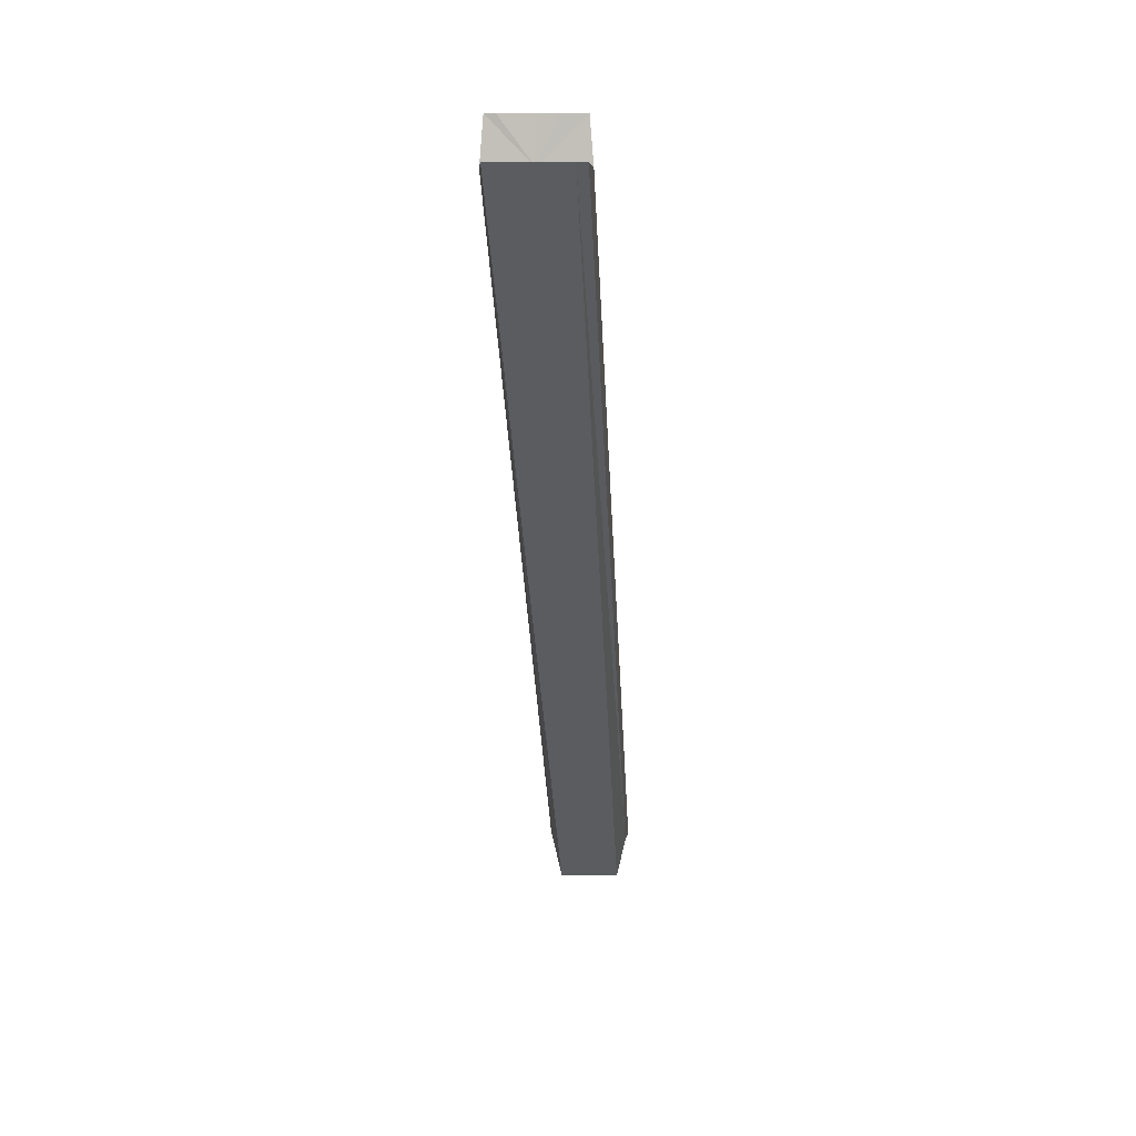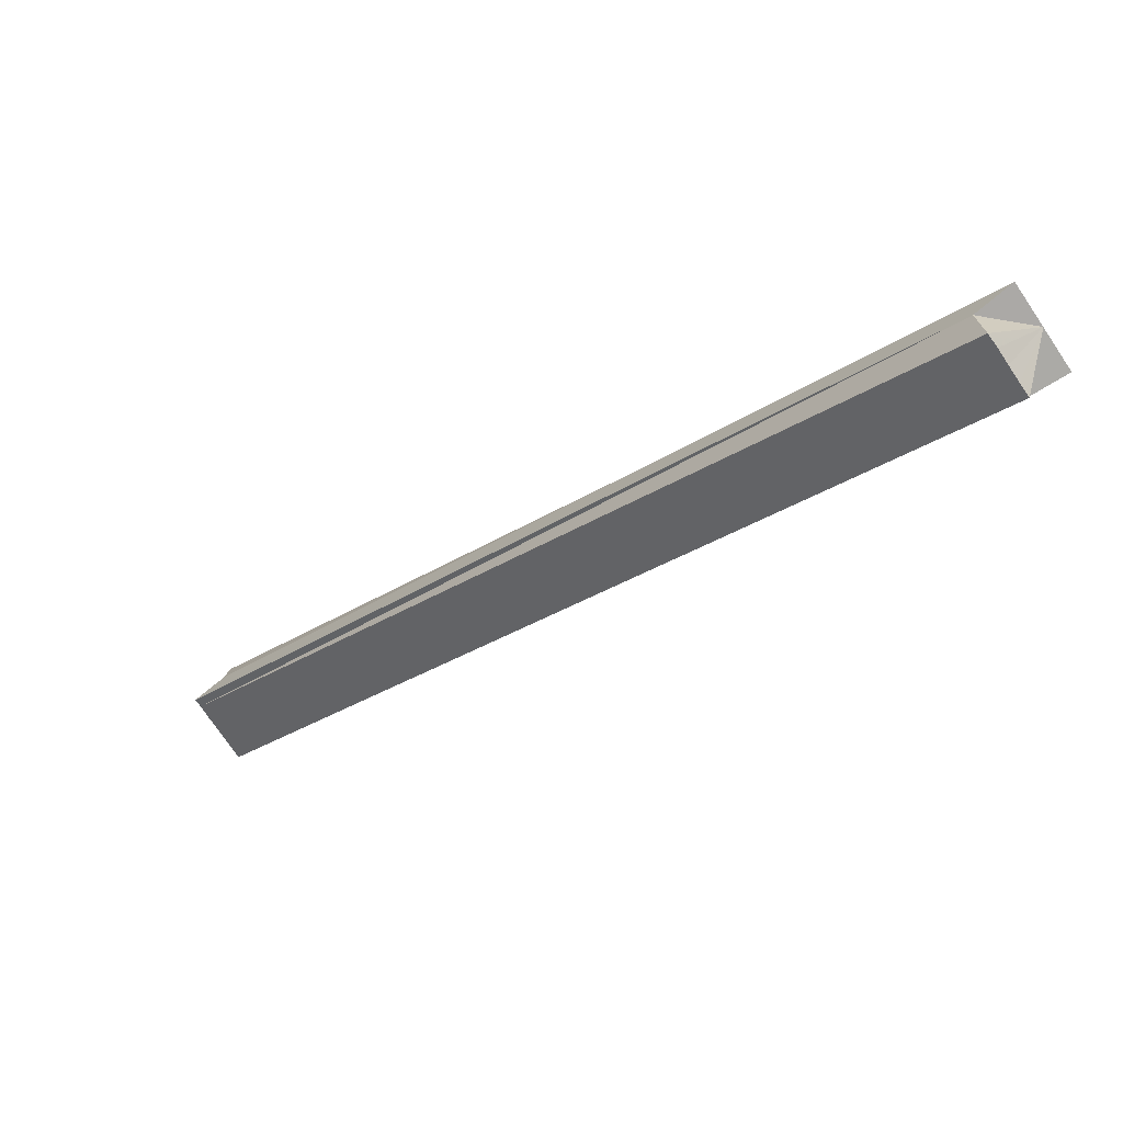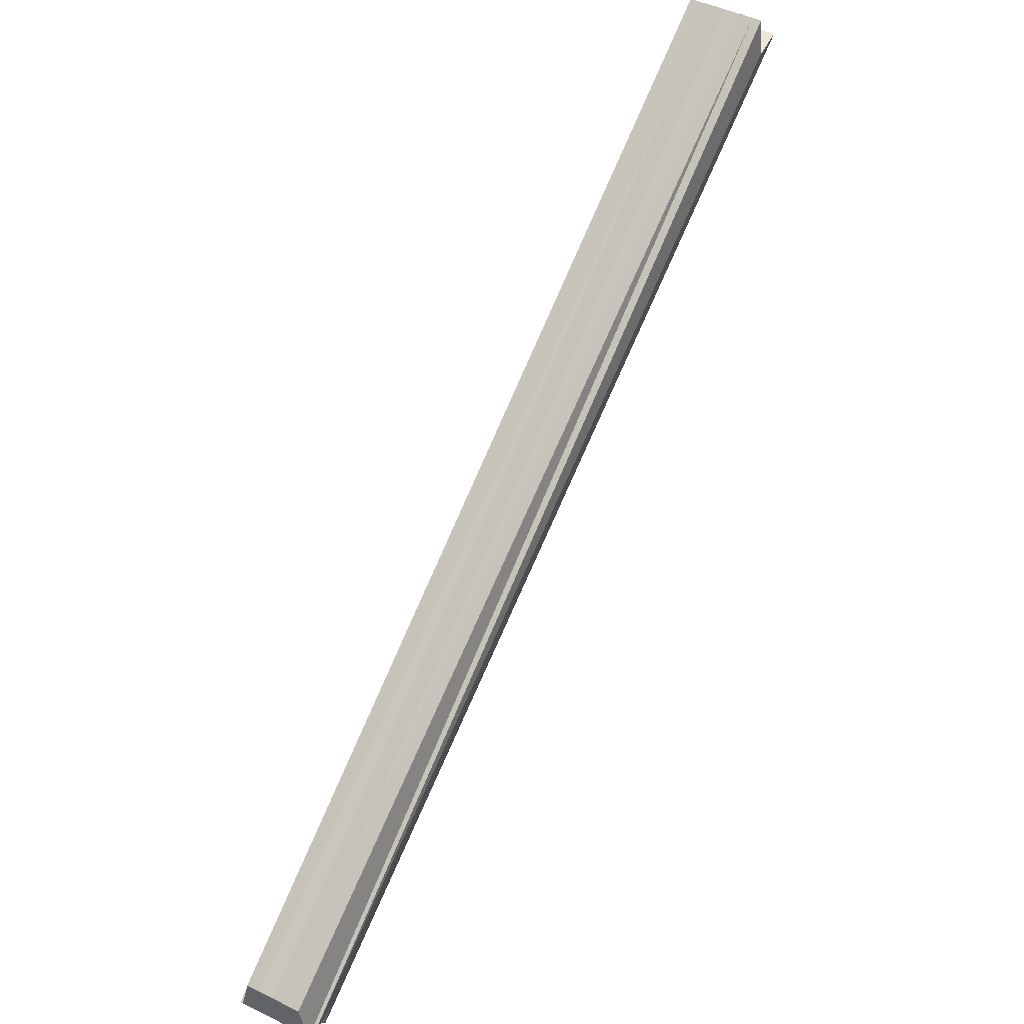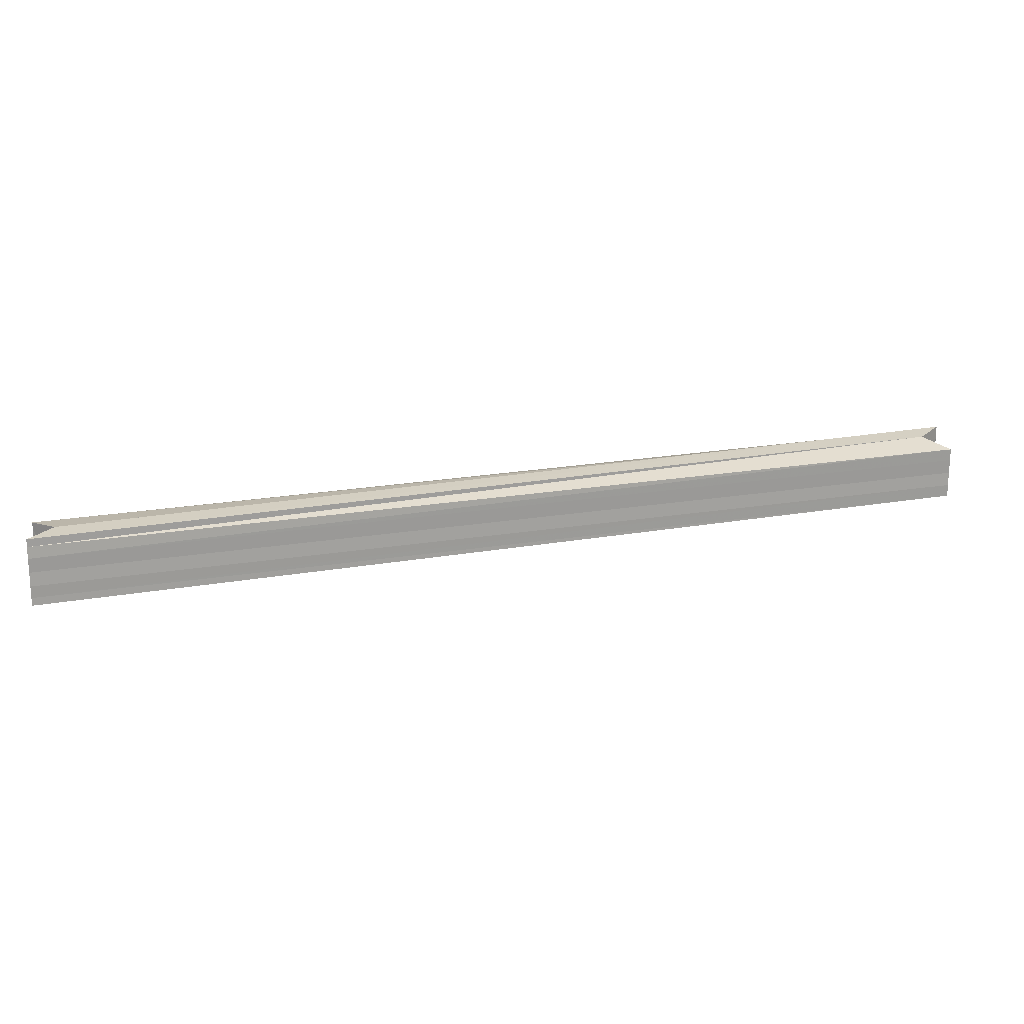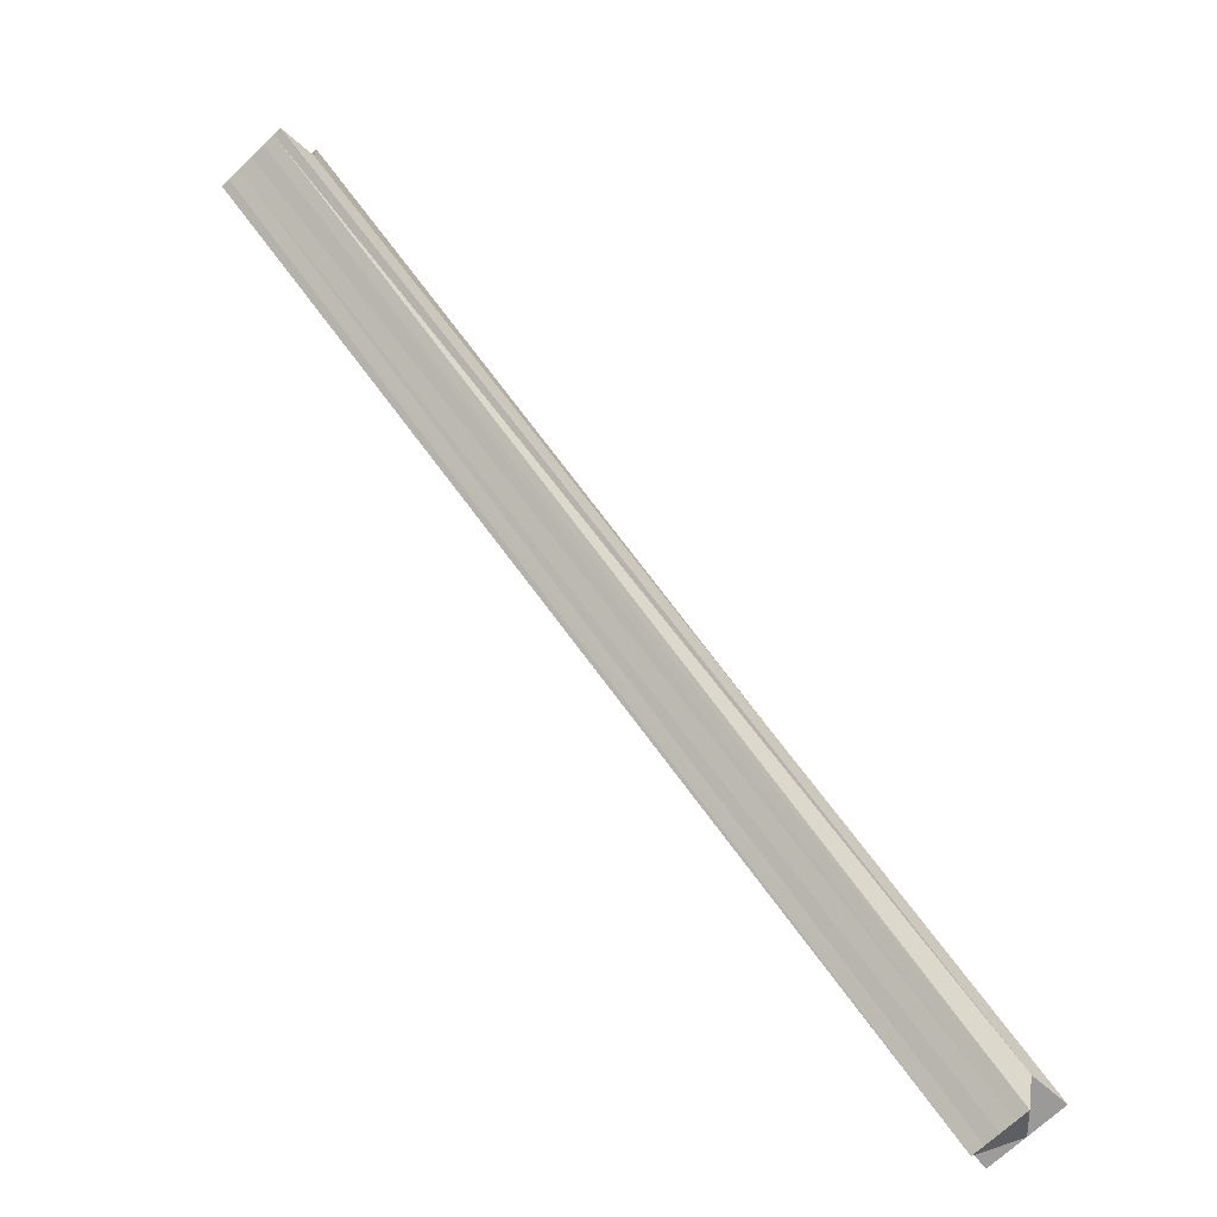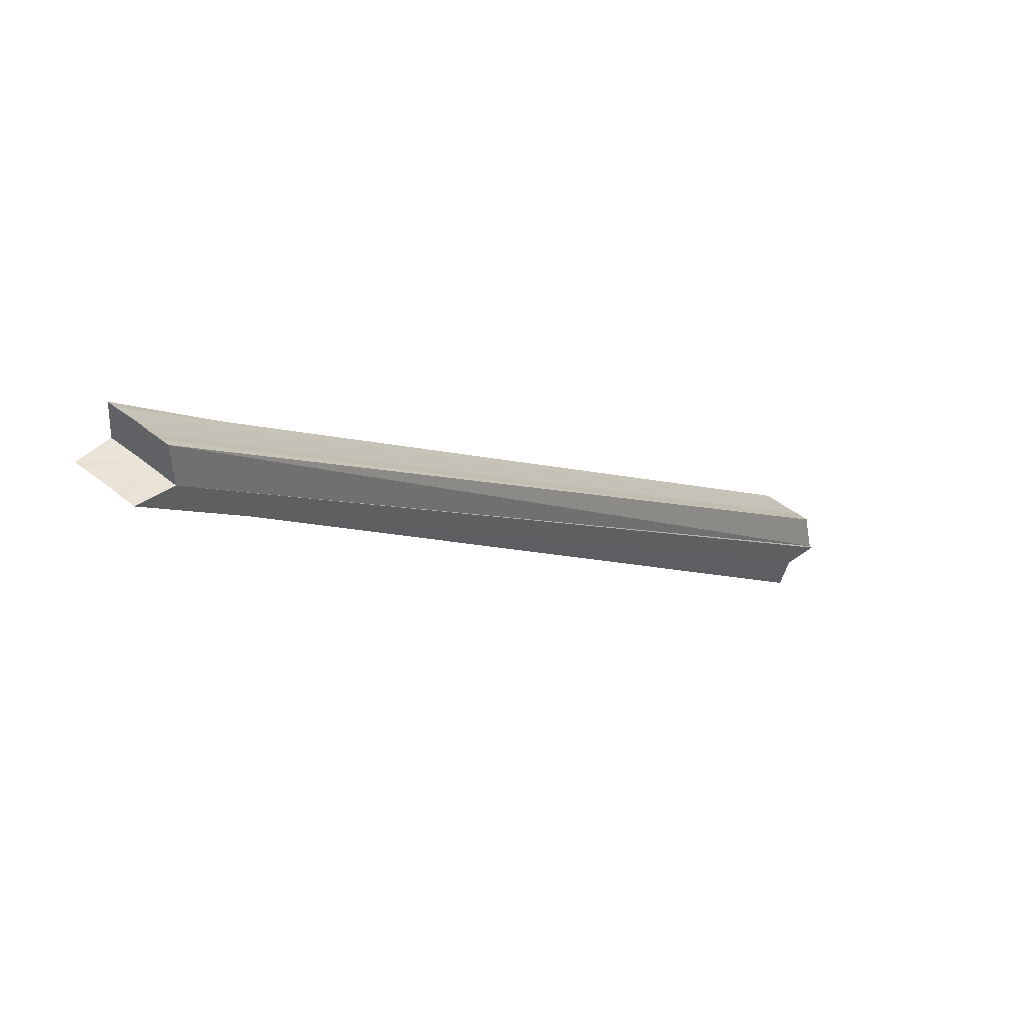
<metadata>
{"format":"obj","ext":"obj","renderer":"f3d","projection":"perspective","resolution":1024,"background":"white","views":[{"elev":3.1,"azim":-88.7,"up":"+Y"},{"elev":-75.4,"azim":34.2,"up":"+Y"},{"elev":46.2,"azim":119.1,"up":"+Y"},{"elev":19.1,"azim":-52.0,"up":"+Z"},{"elev":-68.2,"azim":-45.9,"up":"+Y"},{"elev":42.2,"azim":-45.5,"up":"+Y"}]}
</metadata>
<code>
o 28819
v 2227 1871 7.932
v 2227 1871 7.928
v 2227 1871 7.925
v 2227 1871 7.925
v 2227 1871 7.921
v 2227 1871 7.929
v 2227 1871 7.932
v 2227 1871 7.933
v 2227 1871 7.936
v 2227 1871 7.929
v 2227 1871 7.935
v 2227 1871 7.94
v 2227 1871 7.933
v 2227 1871 7.936
v 2227 1871 7.942
v 2227 1871 7.94
v 2227 1871 7.935
v 2227 1871 7.94
v 2227 1871 7.942
v 2227 1871 7.943
v 2227 1871 7.936
v 2227 1871 7.935
v 2227 1871 7.943
v 2227 1871 7.942
v 2227 1871 7.943
v 2227 1871 7.932
v 2227 1871 7.942
v 2227 1871 7.925
v 2227 1871 7.935
v 2227 1871 7.925
v 2227 1871 7.922
v 2227 1871 7.915
v 2227 1871 7.915
v 2227 1871 7.922
v 2227 1871 7.915
v 2227 1871 7.915
v 2227 1871 7.918
v 2227 1871 7.915
v 2227 1871 7.928
v 2227 1871 7.921
v 2227 1871 7.915
v 2227 1871 7.922
v 2227 1871 7.922
v 2227 1871 7.915
v 2227 1871 7.932
v 2227 1871 7.925
v 2227 1871 7.936
v 2227 1871 7.929
v 2227 1871 7.94
v 2227 1871 7.933
v 2227 1871 7.942
v 2227 1871 7.935
v 2227 1871 7.942
v 2227 1871 7.933
v 2227 1871 7.932
v 2227 1871 7.942
v 2227 1871 7.922
v 2227 1871 7.922
v 2227 1871 7.922
v 2227 1871 7.918
v 2227 1871 7.915
v 2227 1871 7.925
v 2227 1871 7.918
v 2227 1871 7.921
v 2227 1871 7.94
v 2227 1871 7.936
v 2227 1871 7.932
v 2227 1871 7.928
v 2227 1871 7.925
v 2227 1871 7.925
v 2227 1871 7.918
v 2227 1871 7.921
v 2227 1871 7.925
v 2227 1871 7.929
v 2227 1871 7.933
v 2227 1871 7.935
v 2227 1871 7.925
v 2227 1871 7.936
v 2227 1871 7.915
v 2227 1871 7.915
v 2227 1871 7.918
v 2227 1871 7.921
v 2227 1871 7.925
v 2227 1871 7.929
v 2227 1871 7.933
v 2227 1871 7.925
v 2227 1871 7.928
v 2227 1871 7.918
v 2227 1871 7.932
v 2227 1871 7.921
v 2227 1871 7.936
v 2227 1871 7.925
v 2227 1871 7.94
v 2227 1871 7.929
f 1 2 3
f 4 2 5
f 6 1 4
f 7 2 1
f 8 9 6
f 9 1 10
f 7 1 9
f 11 12 8
f 12 9 13
f 7 9 12
f 14 15 11
f 15 16 17
f 7 18 19
f 20 19 21
f 22 23 21
f 24 25 22
f 26 23 27
f 28 29 21
f 26 30 31
f 28 32 33
f 34 30 35
f 36 30 37
f 38 34 36
f 37 39 40
f 41 42 38
f 42 43 44
f 40 45 46
f 46 47 48
f 48 49 50
f 50 51 52
f 49 53 54
f 55 56 49
f 55 57 58
f 59 58 32
f 60 59 61
f 5 62 60
f 62 59 63
f 7 59 62
f 2 62 64
f 7 62 2
f 7 65 66
f 7 66 67
f 7 67 68
f 7 68 69
f 70 71 32
f 70 72 71
f 70 73 72
f 70 74 73
f 70 75 74
f 70 76 75
f 77 78 76
f 77 79 80
f 70 80 81
f 70 81 82
f 70 82 83
f 70 83 84
f 70 84 85
f 70 85 29
f 86 87 88
f 87 89 90
f 89 91 92
f 91 93 94

</code>
